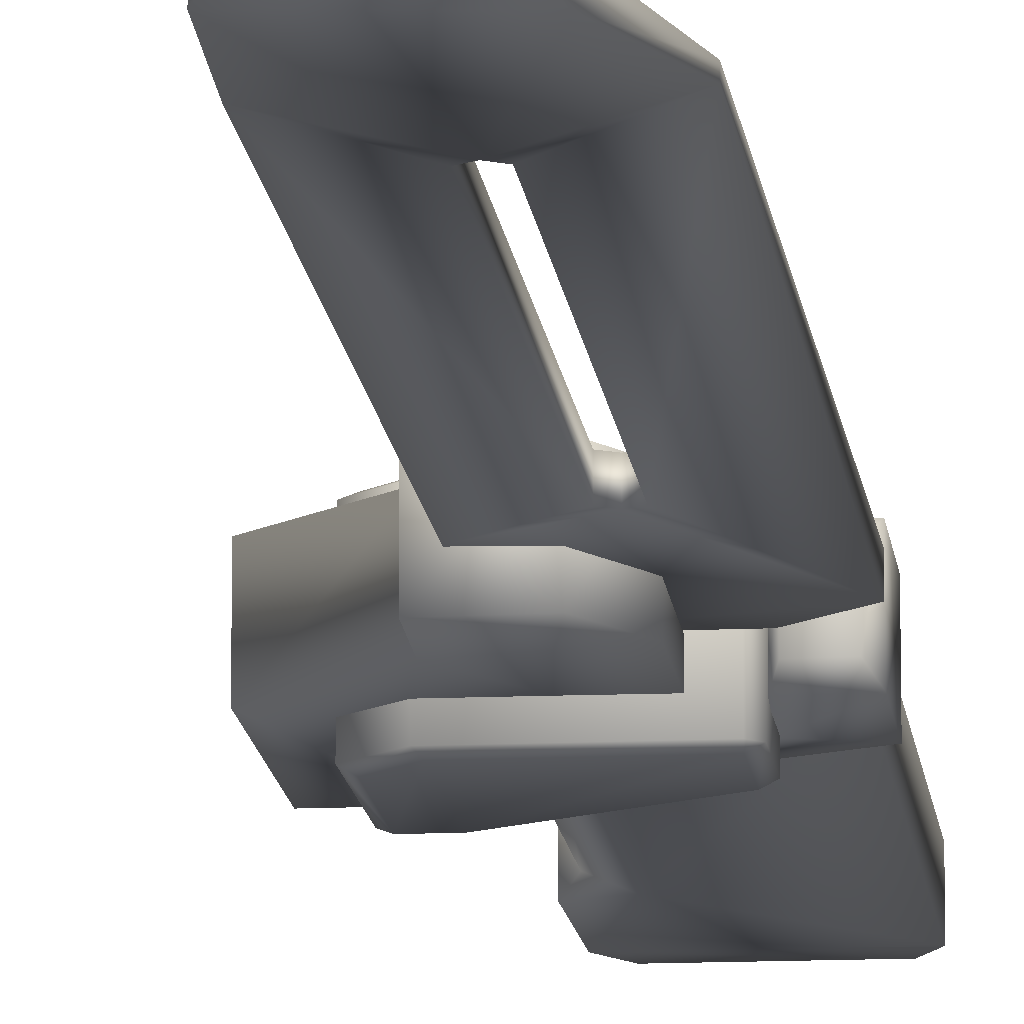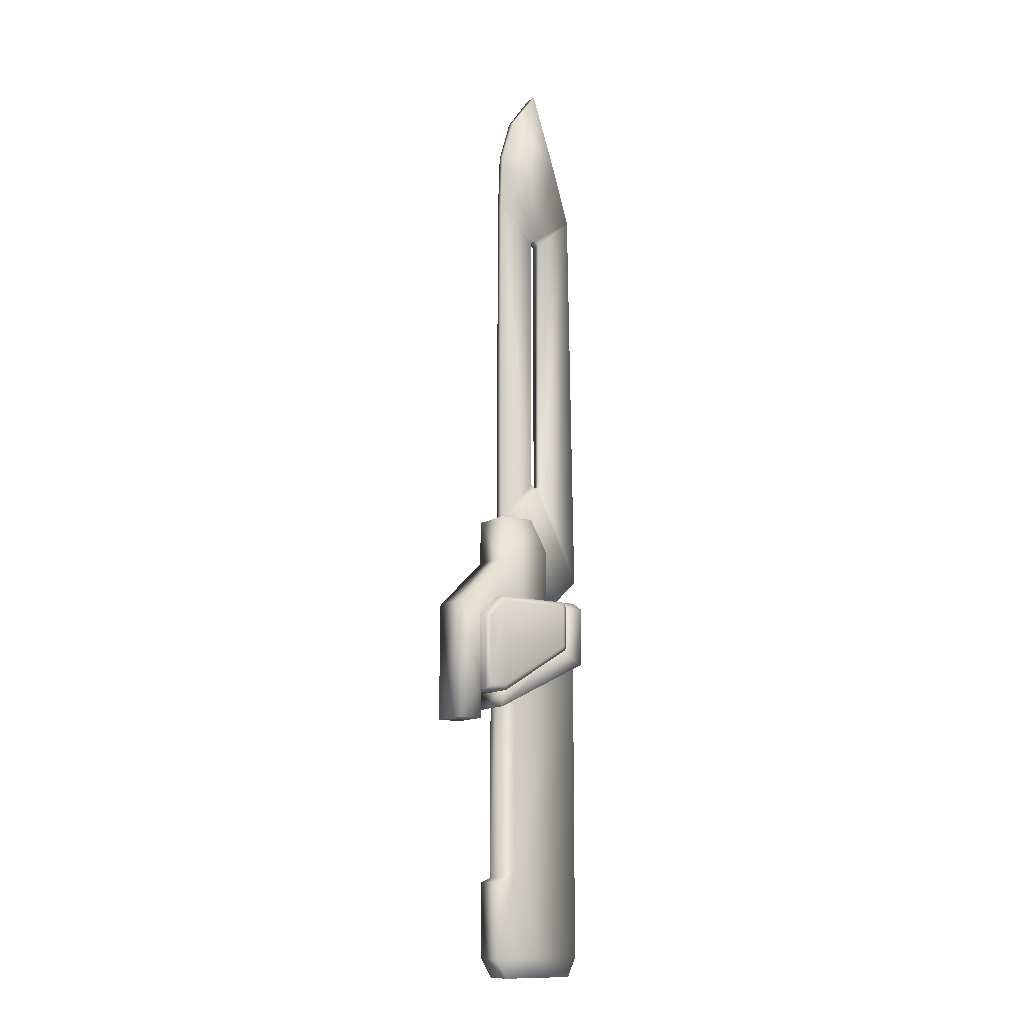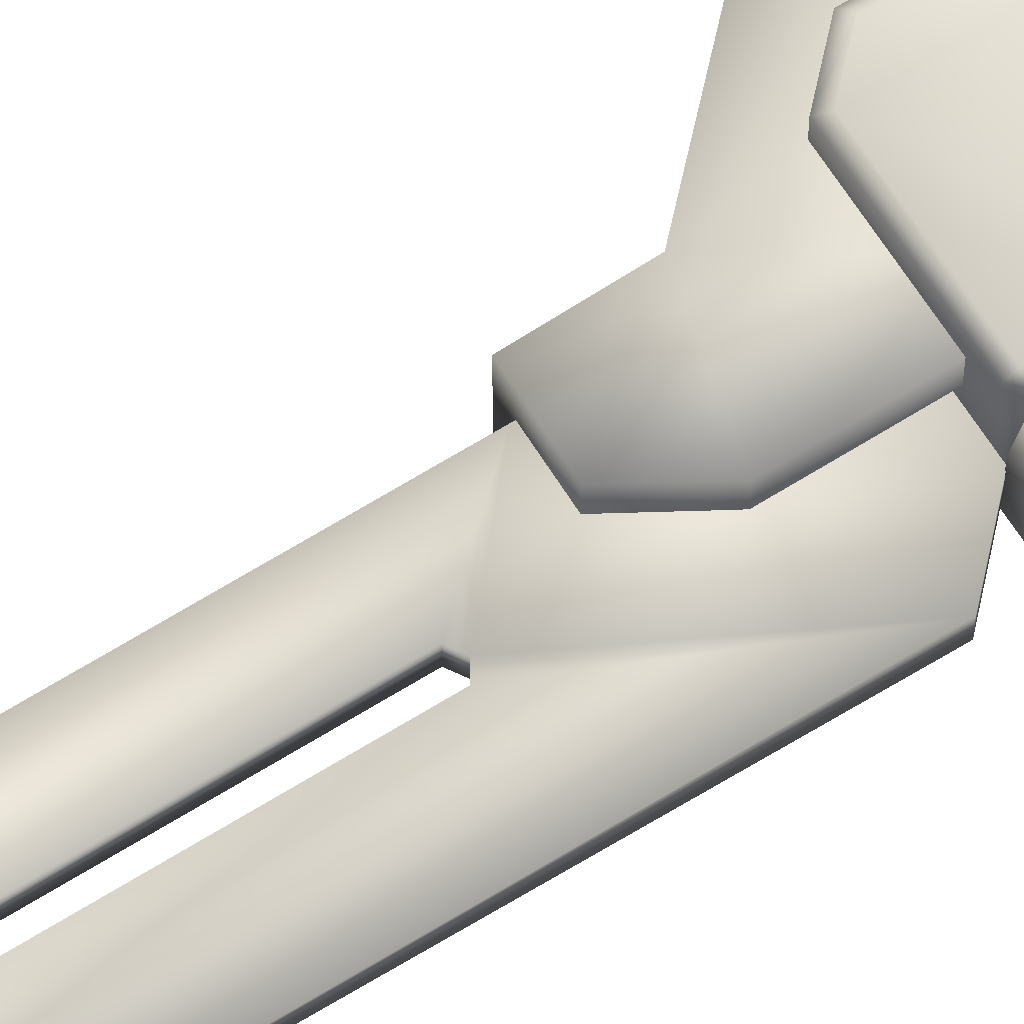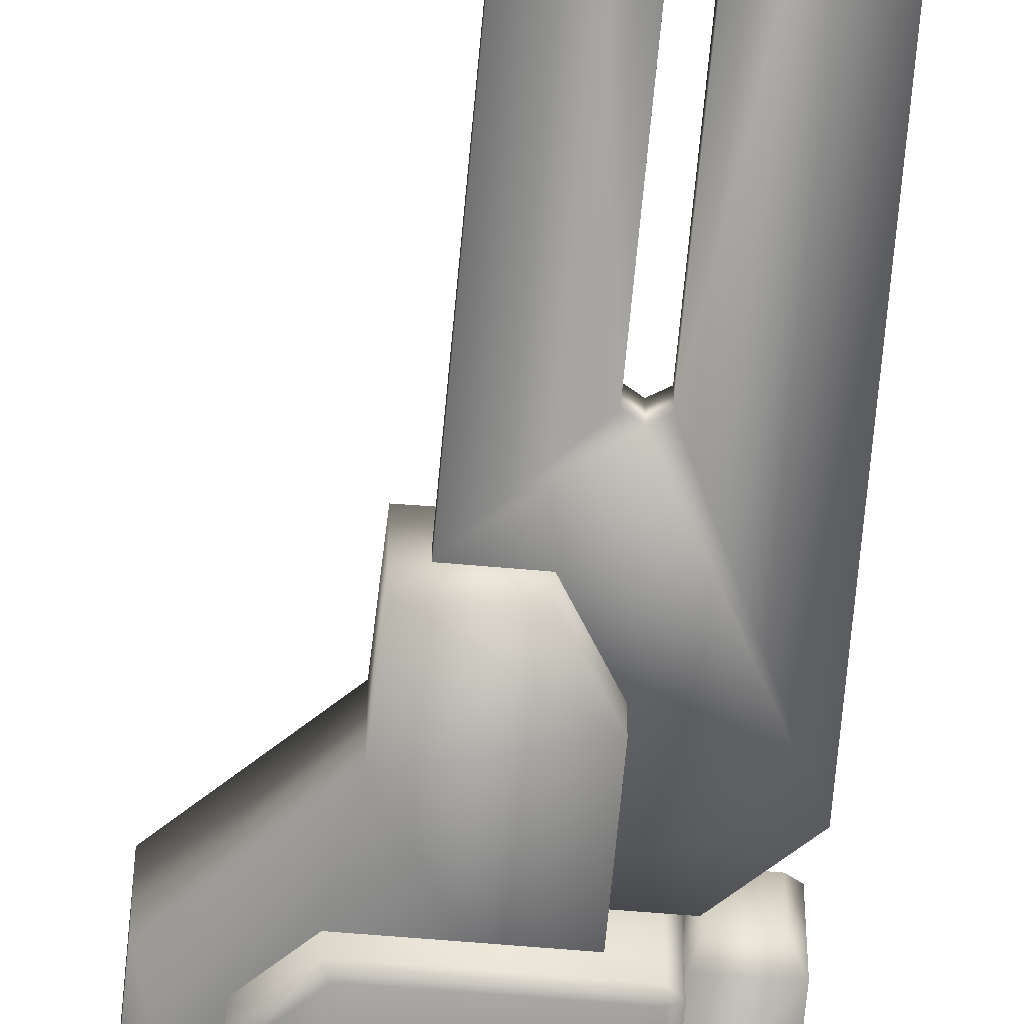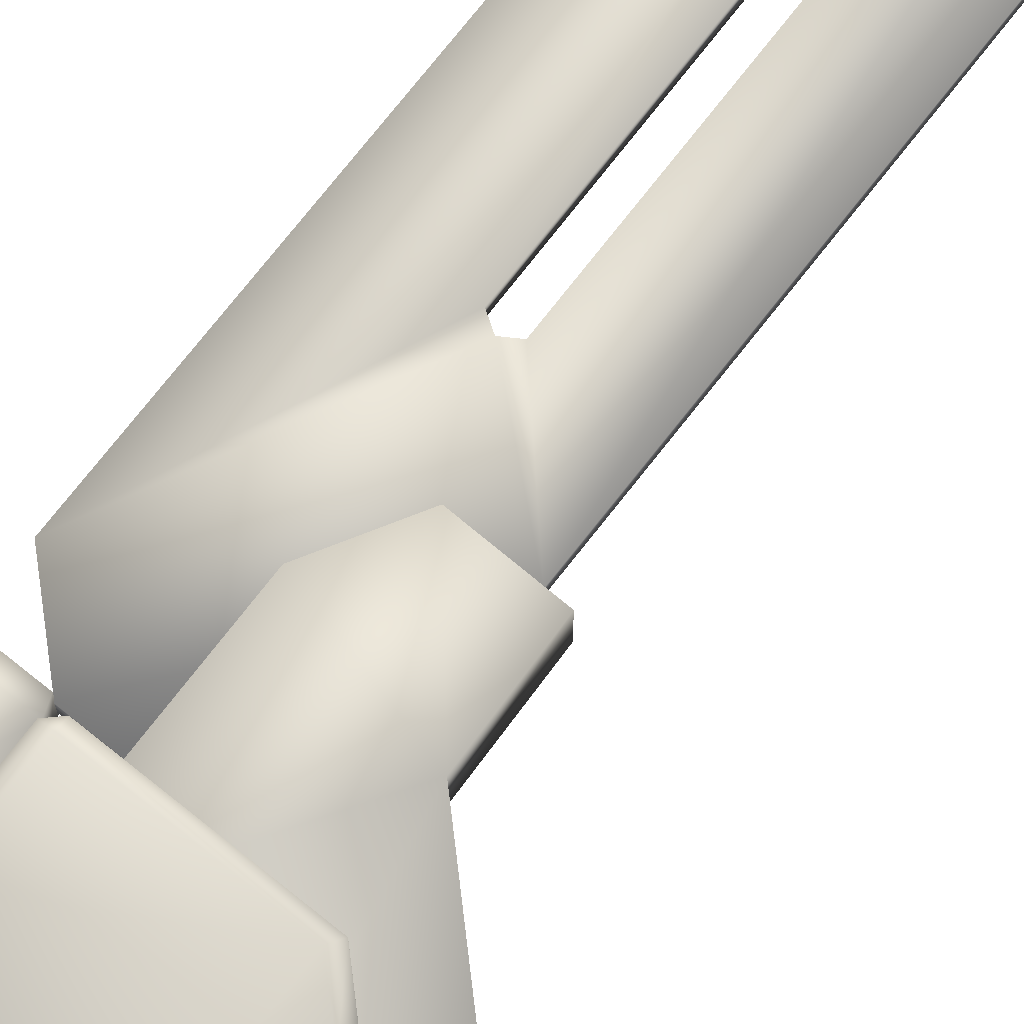
<metadata>
{"format":"obj","ext":"obj","renderer":"f3d","projection":"perspective","resolution":1024,"background":"white","views":[{"elev":-13.1,"azim":6.0,"up":"+Y"},{"elev":-12.3,"azim":-34.0,"up":"+Z"},{"elev":65.1,"azim":57.8,"up":"+Y"},{"elev":-60.9,"azim":-5.0,"up":"+Y"},{"elev":79.4,"azim":-141.4,"up":"+Y"}]}
</metadata>
<code>
g Weapon_Jackie_S003_OneHandSword
v -0.02859 -0.01115 0.1486
v -0.02859 0.01104 0.1486
v -0.008622 0.01104 0.1488
v -0.008622 -0.01104 0.1488
v -0.008622 -0.01104 0.1488
v -0.008622 0.01104 0.1488
v 0.001523 0.01104 0.1316
v 0.001523 -0.01115 0.1316
v 0.001523 -0.01115 0.0761
v 0.001523 0.01104 0.0761
v -0.04244 -0.01115 0.05211
v -0.04244 0.01104 0.05211
v -0.04244 0.01104 0.03288
v -0.04244 -0.01115 0.03288
v -0.02923 -0.01104 0.124
v -0.02859 0.01104 0.1486
v -0.02859 -0.01115 0.1486
v -0.02923 0.01104 0.124
v -0.05575 -0.01104 0.09787
v -0.05575 0.01104 0.09787
v -0.05618 0.01104 0.03288
v -0.05618 -0.01115 0.03288
v -0.04244 -0.01115 0.03288
v -0.04244 0.01104 0.03288
v -0.05618 0.01104 0.03288
v -0.05618 -0.01115 0.03288
v -0.05618 -0.01115 0.03288
v -0.04244 -0.01115 0.05211
v -0.04244 -0.01115 0.03288
v -0.05575 -0.01104 0.09787
v -0.02923 -0.01104 0.124
v 0.001523 -0.01115 0.0761
v 0.001523 -0.01115 0.1316
v -0.02859 -0.01115 0.1486
v -0.008622 -0.01104 0.1488
v -0.05575 0.01104 0.09787
v -0.05618 0.01104 0.03288
v -0.04244 0.01104 0.03288
v -0.04244 0.01104 0.05211
v -0.02923 0.01104 0.124
v 0.001523 0.01104 0.0761
v 0.001523 0.01104 0.1316
v -0.008622 0.01104 0.1488
v -0.02859 0.01104 0.1486
v -0.02828 0.01073 0.03996
v -0.02828 -0.01125 0.04884
v -0.02817 -0.01115 0.04017
v -0.02859 0.01073 0.04873
v 0.01103 0.01136 0.0743
v 0.01103 -0.01147 0.0743
v -0.02828 -0.01125 0.04884
v -0.02817 -0.01115 0.04017
v 0.02657 -0.01115 0.06743
v 0.02657 0.01104 0.06743
v 0.01188 0.01125 0.09956
v 0.02657 0.01104 0.09956
v 0.02372 0.007345 0.1033
v 0.01357 0.007345 0.1033
v 0.02657 -0.01115 0.09956
v 0.02657 0.01104 0.06743
v 0.02657 0.01104 0.09956
v 0.01188 -0.01136 0.09956
v 0.01103 0.01136 0.0743
v 0.01188 0.01125 0.09956
v 0.01357 0.007345 0.1033
v 0.01357 -0.00745 0.1033
v 0.02372 0.007345 0.1033
v 0.02372 -0.007345 0.1033
v -0.02331 0.003329 0.1027
v -0.02331 -0.002589 0.1495
v -0.02331 -0.003435 0.1027
v -0.02331 0.002589 0.1495
v -0.02331 -0.001744 0.341
v -0.02331 0.001744 0.341
v -0.02215 0.001744 0.3735
v -0.02215 -0.001744 0.3735
v -0.01465 0.002589 0.3976
v -0.01465 -0.002589 0.3976
v -0.0004846 -0.003435 0.417
v -0.0004846 0.003329 0.417
v -0.02331 0.003329 0.1027
v -0.02331 -0.003435 0.1027
v 0.01315 -0.003435 0.1027
v 0.01315 0.003329 0.1027
v -0.02331 0.002589 0.1495
v 0.02752 0.003329 0.1167
v 0.02752 -0.003435 0.1167
v 0.01315 -0.003435 0.1027
v -0.02331 -0.003435 0.1027
v -0.02331 -0.002589 0.1495
v 0.0001494 -0.003435 0.1697
v -0.003021 -0.003435 0.1717
v -0.02331 -0.001744 0.341
v 0.00332 -0.003435 0.1717
v 0.02562 -0.001215 0.341
v -0.003021 -0.003435 0.3217
v 0.0001494 -0.003435 0.3237
v -0.02215 -0.001744 0.3735
v -0.003021 0.003329 0.3217
v 0.0001494 0.003329 0.3237
v 0.0001494 0.003329 0.1697
v -0.003021 0.003329 0.1717
v 0.00332 0.003329 0.1717
v 0.00332 -0.003435 0.3217
v 0.00332 -0.003435 0.3217
v 0.01452 -0.002906 0.3731
v -0.01465 -0.002589 0.3976
v -0.0004846 -0.003435 0.417
v 0.00332 0.003329 0.3217
v 0.02562 0.001215 0.341
v 0.01452 0.002906 0.3731
v -0.02331 0.001744 0.341
v -0.003021 -0.003435 0.3217
v -0.003021 -0.003435 0.1717
v -0.02215 0.001744 0.3735
v -0.01465 0.002589 0.3976
v -0.0004846 0.003329 0.417
v 0.02752 0.003329 0.1167
v 0.02752 -0.003435 0.1167
v 0.02562 -0.001215 0.341
v 0.02562 0.001215 0.341
v 0.01452 -0.002906 0.3731
v 0.01452 0.002906 0.3731
v -0.0004846 0.003329 0.417
v -0.0004846 -0.003435 0.417
v -0.02638 -0.003857 0.07367
v -0.02638 0.003857 -0.05357
v -0.02638 0.003857 0.07367
v -0.02638 -0.003857 -0.05357
v -0.02986 0.007767 -0.056
v -0.02986 -0.007767 -0.056
v -0.02944 -0.007767 -0.0971
v -0.02944 0.007767 -0.0971
v -0.0231 -0.007767 -0.1074
v -0.0231 0.007767 -0.1074
v 0.01801 -0.007767 -0.1074
v 0.01801 0.007767 -0.1074
v -0.0231 0.007767 -0.1074
v -0.0231 -0.007767 -0.1074
v 0.02298 -0.007767 -0.0971
v 0.01801 0.007767 -0.1074
v 0.01801 -0.007767 -0.1074
v 0.02298 0.007767 -0.0971
v 0.02298 0.007767 0.07367
v 0.02298 -0.007767 0.07367
v -0.01813 -0.007767 0.07367
v -0.02638 -0.003857 -0.05357
v -0.02638 -0.003857 0.07367
v -0.01813 -0.007767 -0.05114
v 0.02298 -0.007767 0.07367
v -0.02986 -0.007767 -0.056
v 0.02298 -0.007767 -0.0971
v -0.02944 -0.007767 -0.0971
v 0.01801 -0.007767 -0.1074
v -0.0231 -0.007767 -0.1074
v -0.01813 0.007767 0.07367
v -0.02638 0.003857 0.07367
v -0.02638 0.003857 -0.05357
v -0.01813 0.007767 -0.05114
v 0.02298 0.007767 0.07367
v -0.02986 0.007767 -0.056
v 0.02298 0.007767 -0.0971
v -0.02944 0.007767 -0.0971
v 0.01801 0.007767 -0.1074
v -0.0231 0.007767 -0.1074
v -0.02997 0.01707 0.04852
v 0.0104 0.01707 0.07367
v 0.008815 0.01844 0.07568
v 0.01156 0.01707 0.07578
v -0.03124 0.01844 0.05116
v -0.04339 0.01707 0.04852
v 0.008815 0.01844 0.09882
v 0.01156 0.01707 0.09882
v 0.008921 0.01707 0.1014
v -0.03272 0.01707 0.1014
v -0.03124 0.01844 0.09882
v -0.04075 0.01844 0.08931
v -0.04339 0.01707 0.0909
v -0.04075 0.01844 0.05116
v -0.03272 0.01707 0.1014
v -0.03272 -0.01707 0.1014
v -0.04339 -0.01707 0.0909
v -0.04339 0.01707 0.0909
v 0.008921 0.01707 0.1014
v -0.04339 -0.01707 0.04852
v -0.04339 0.01707 0.04852
v 0.008921 -0.01707 0.1014
v 0.01156 0.01707 0.09882
v 0.01156 -0.01707 0.09882
v 0.01156 0.01707 0.07578
v -0.02997 -0.01707 0.04852
v -0.02997 0.01707 0.04852
v 0.008815 -0.01844 0.09882
v 0.01156 -0.01707 0.07578
v 0.0104 0.01707 0.07367
v 0.0104 -0.01707 0.07367
v 0.008815 -0.01844 0.07568
v -0.03124 -0.01844 0.05116
v -0.03124 -0.01844 0.09882
v -0.04075 -0.01844 0.05116
v -0.04075 -0.01844 0.08931
g Weapon_Jackie_S003_OneHandSword_0
f 3 2 1
f 4 3 1
f 7 6 5
f 8 7 5
f 7 8 9
f 10 7 9
f 10 9 11
f 12 10 11
f 13 12 11
f 14 13 11
f 17 16 15
f 16 18 15
f 15 18 19
f 18 20 19
f 20 21 19
f 21 22 19
f 25 24 23
f 26 25 23
f 29 28 27
f 28 30 27
f 31 30 28
f 32 31 28
f 33 31 32
f 34 31 33
f 35 34 33
f 38 37 36
f 39 38 36
f 40 39 36
f 41 39 40
f 42 41 40
f 43 42 40
f 44 43 40
f 47 46 45
f 46 48 45
f 48 49 45
f 50 49 48
f 51 50 48
f 51 52 50
f 53 52 45
f 52 53 50
f 49 54 45
f 54 53 45
f 49 55 54
f 55 56 54
f 56 55 57
f 55 58 57
f 50 53 59
f 53 60 59
f 60 61 59
f 62 50 59
f 50 62 63
f 62 64 63
f 65 64 62
f 66 65 62
f 66 62 59
f 67 65 66
f 61 67 68
f 59 61 68
f 68 66 59
f 68 67 66
f 71 70 69
f 70 72 69
f 70 73 72
f 73 74 72
f 74 73 75
f 73 76 75
f 75 76 77
f 76 78 77
f 78 79 77
f 79 80 77
f 83 82 81
f 84 83 81
f 84 81 85
f 85 86 84
f 86 87 84
f 87 88 84
f 89 88 87
f 87 90 89
f 87 91 90
f 91 92 90
f 90 92 93
f 91 87 94
f 87 95 94
f 92 96 93
f 96 97 93
f 97 98 93
f 96 99 97
f 99 100 97
f 91 101 92
f 101 102 92
f 94 103 91
f 103 101 91
f 103 94 104
f 95 105 94
f 105 95 97
f 97 100 105
f 95 106 97
f 106 98 97
f 106 107 98
f 108 107 106
f 109 103 104
f 100 109 105
f 103 109 110
f 109 100 110
f 86 103 110
f 101 103 86
f 85 101 86
f 85 102 101
f 110 100 111
f 99 102 85
f 112 99 85
f 100 99 112
f 102 99 113
f 114 102 113
f 115 100 112
f 111 100 115
f 111 115 116
f 117 111 116
f 120 119 118
f 121 120 118
f 122 120 121
f 123 122 121
f 123 124 122
f 124 125 122
f 128 127 126
f 127 129 126
f 127 130 129
f 130 131 129
f 131 130 132
f 130 133 132
f 132 133 134
f 133 135 134
f 138 137 136
f 139 138 136
f 142 141 140
f 141 143 140
f 143 144 140
f 144 145 140
f 148 147 146
f 147 149 146
f 150 146 149
f 149 147 151
f 152 150 149
f 151 153 149
f 153 152 149
f 154 152 153
f 155 154 153
f 158 157 156
f 159 158 156
f 160 159 156
f 159 161 158
f 160 162 159
f 163 161 159
f 162 163 159
f 162 164 163
f 164 165 163
f 168 167 166
f 169 167 168
f 170 168 166
f 170 166 171
f 169 168 172
f 173 169 172
f 172 174 173
f 175 174 172
f 176 172 168
f 176 175 172
f 170 176 168
f 176 177 175
f 177 176 170
f 177 178 175
f 179 171 178
f 179 170 171
f 177 179 178
f 179 177 170
f 182 181 180
f 183 182 180
f 180 181 184
f 185 182 183
f 186 185 183
f 181 187 184
f 184 187 188
f 187 189 188
f 188 189 190
f 191 185 186
f 192 191 186
f 187 181 193
f 187 193 189
f 189 194 190
f 190 194 195
f 195 196 192
f 194 196 195
f 196 191 192
f 194 189 197
f 196 194 197
f 196 197 191
f 189 193 197
f 197 198 191
f 191 198 185
f 198 197 193
f 181 199 193
f 199 198 193
f 198 200 185
f 200 198 199
f 185 200 182
f 201 199 181
f 182 201 181
f 200 201 182
f 201 200 199

</code>
